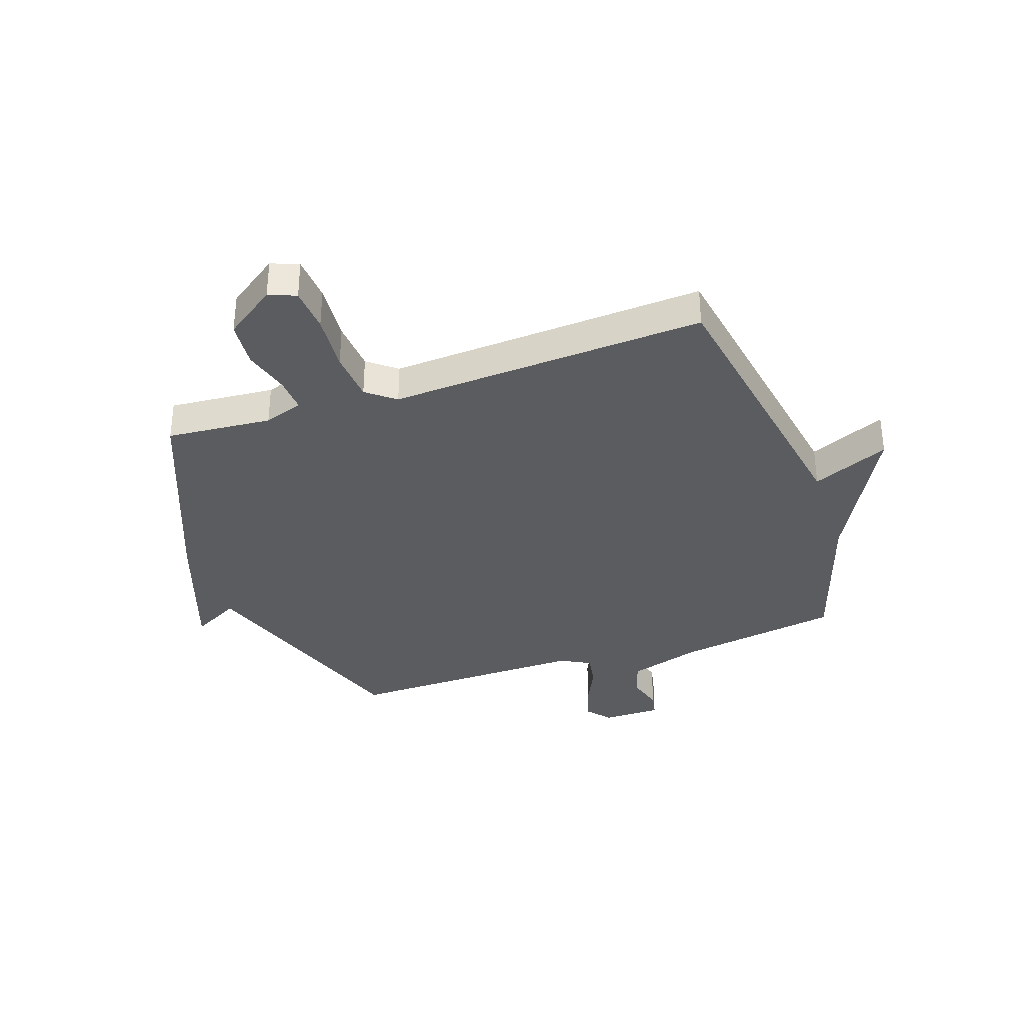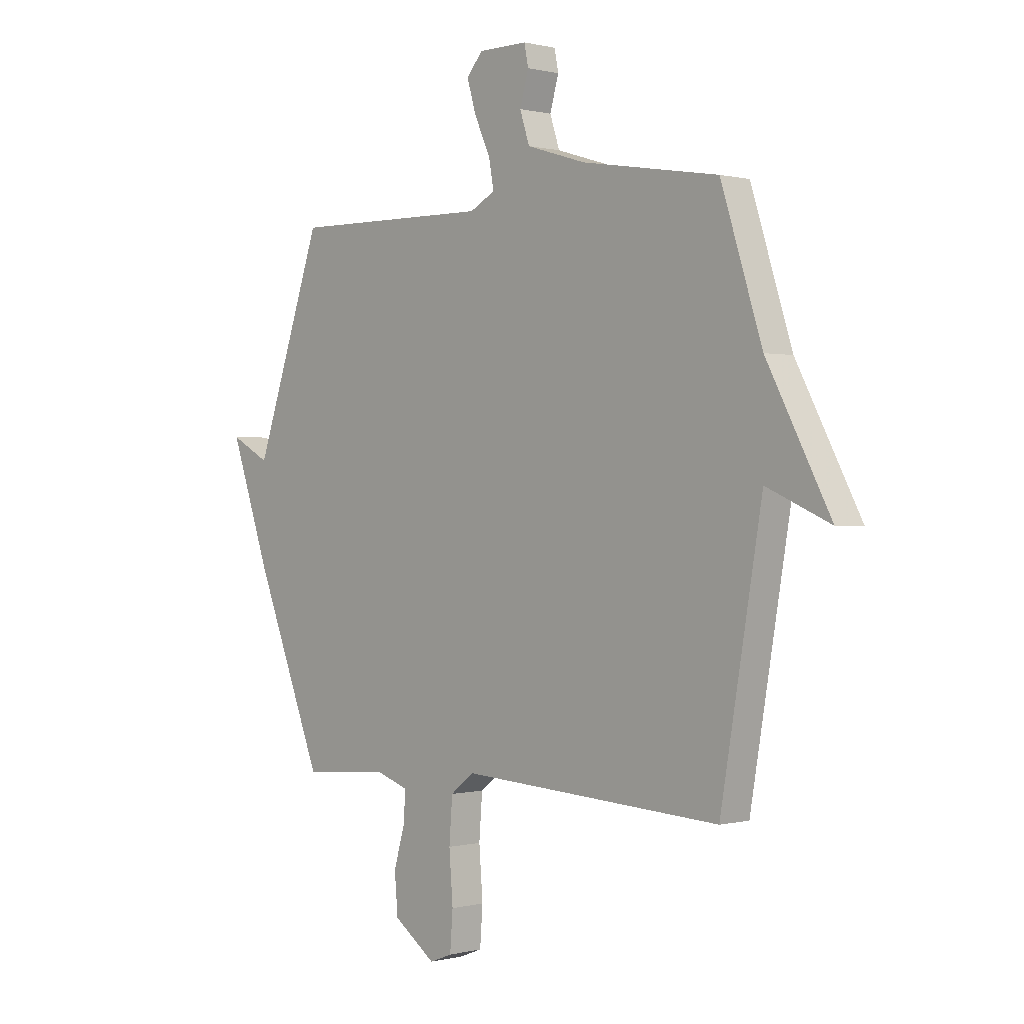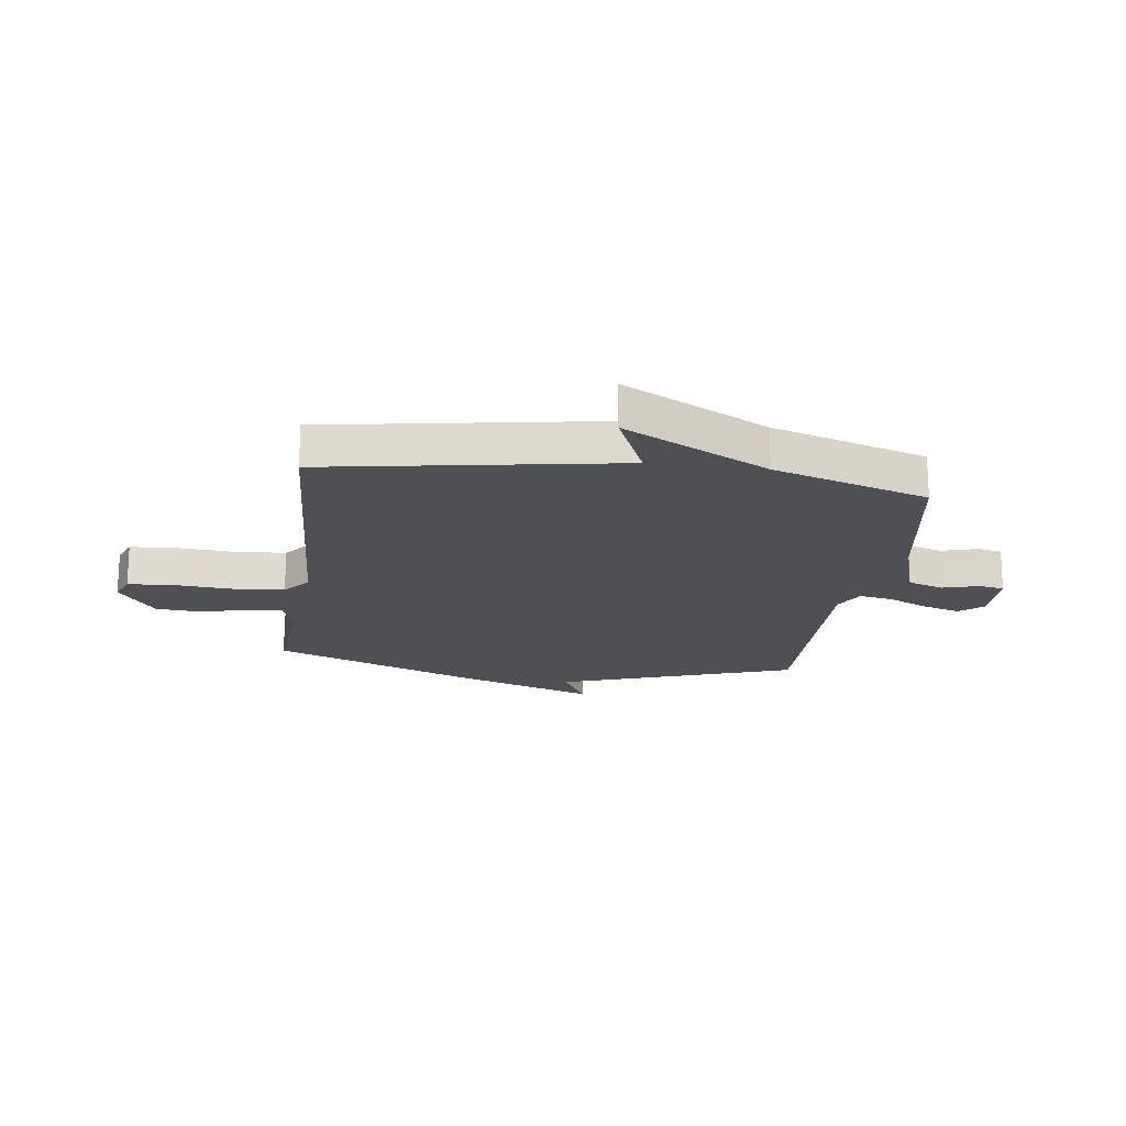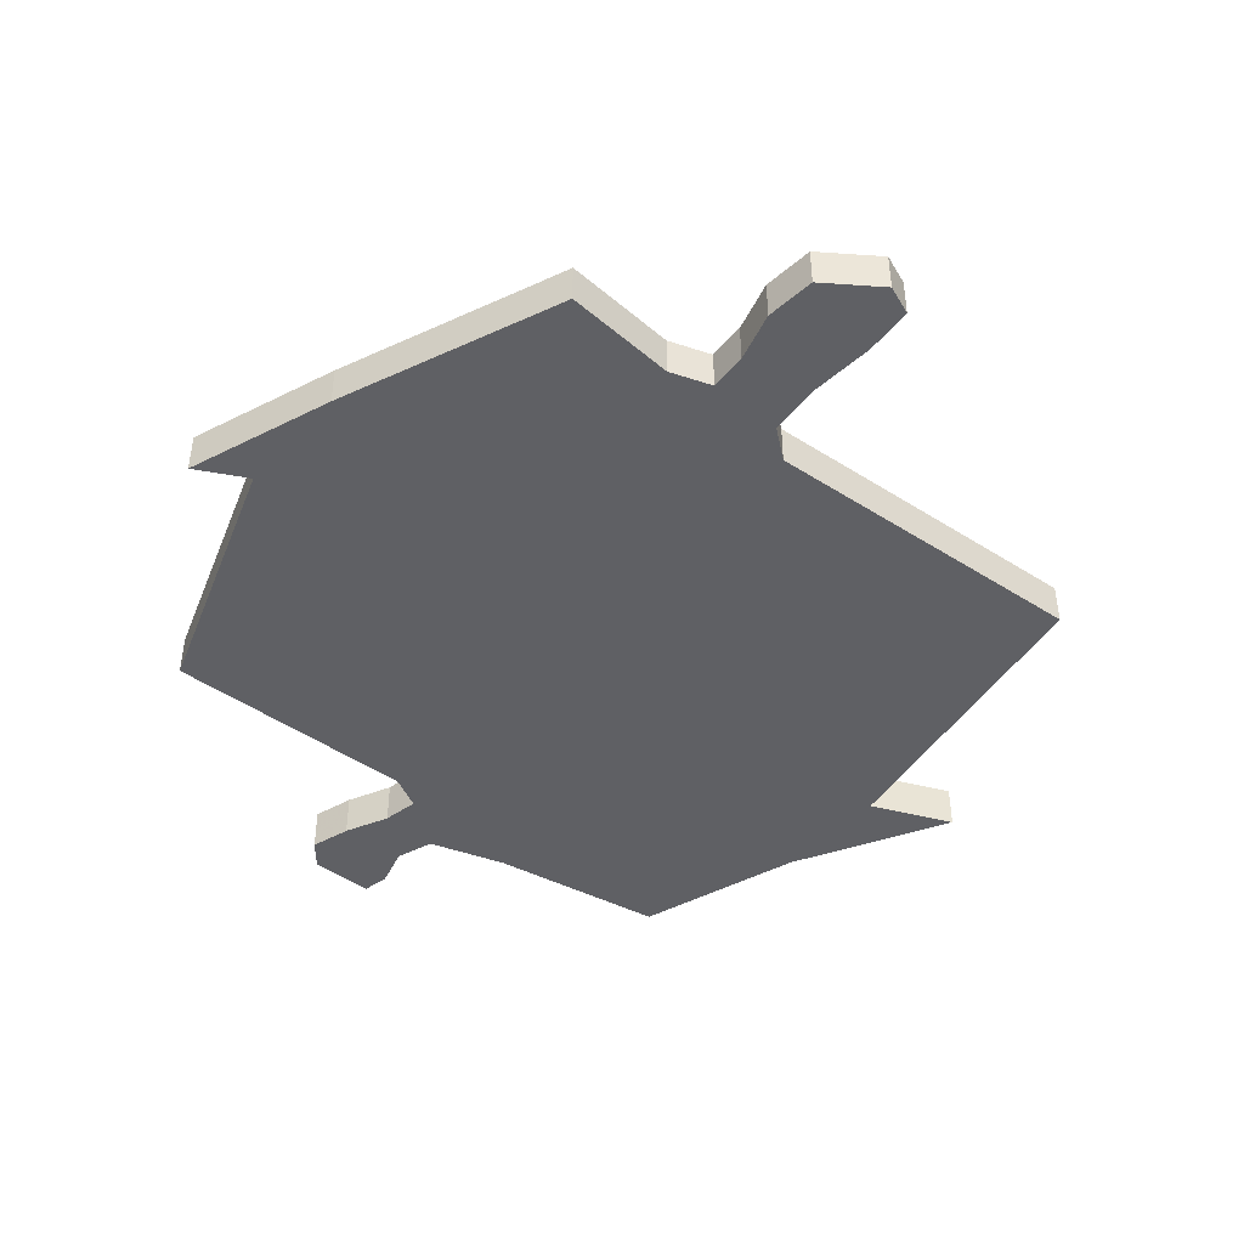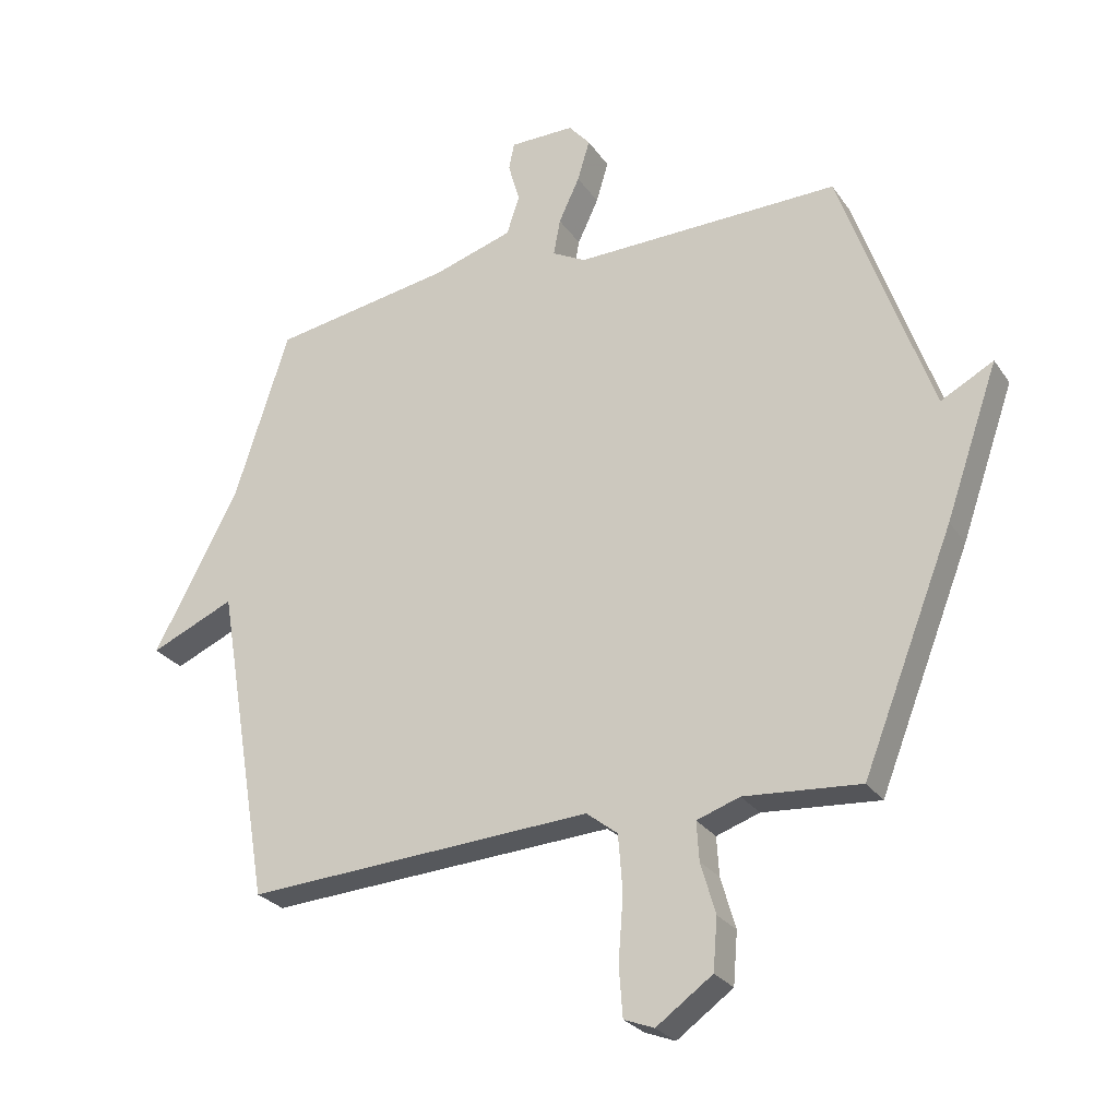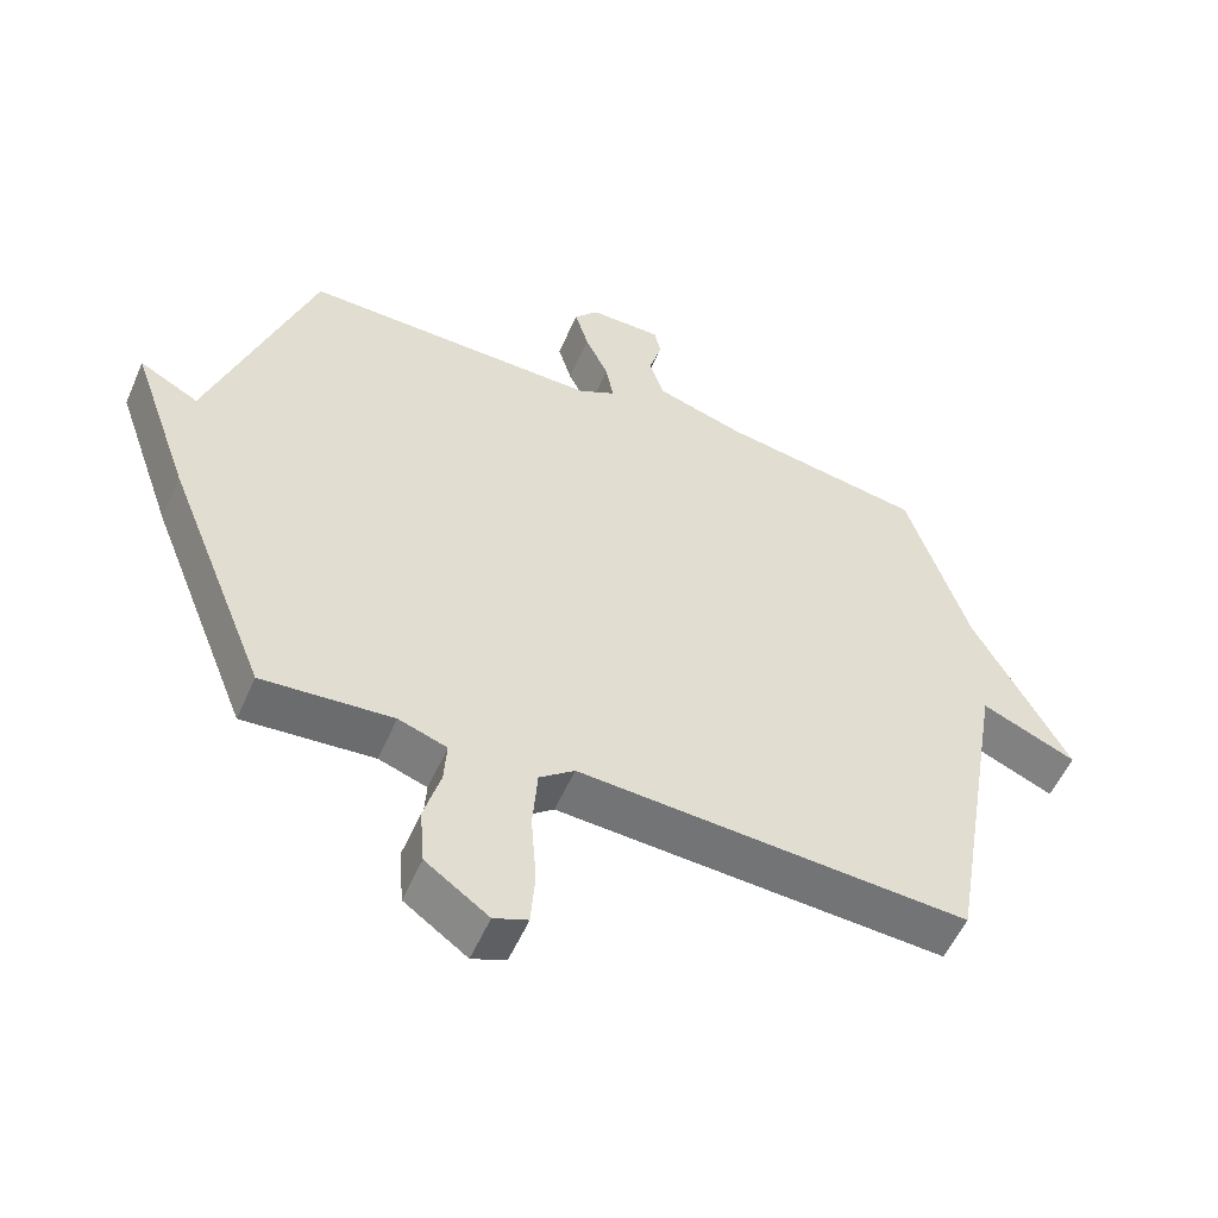
<metadata>
{"format":"obj","ext":"obj","renderer":"f3d","projection":"perspective","resolution":1024,"background":"white","views":[{"elev":-34.8,"azim":-161.2,"up":"+Y"},{"elev":0.3,"azim":-133.2,"up":"+Z"},{"elev":-18.7,"azim":-97.8,"up":"+Y"},{"elev":-44.3,"azim":139.8,"up":"+Y"},{"elev":-26.8,"azim":27.1,"up":"+Z"},{"elev":-55.1,"azim":156.5,"up":"+Z"}]}
</metadata>
<code>
v -0.5 0.07 0.5
v -0.204 0.07 0.549
v -0.075 0.07 0.589
v -0.054 0.07 0.653
v -0.073 0.07 0.719
v -0.064 0.07 0.763
v 0.042 0.07 0.763
v 0.077 0.07 0.722
v 0.057 0.07 0.655
v 0.023 0.07 0.582
v 0.012 0.07 0.522
v 0.067 0.07 0.493
v 0.5 0.07 0.5
v 0.648 0.07 0.074
v 0.734 0.07 0.12
v 0.648 0.07 -0.126
v 0.5 0.07 -0.5
v 0.311 0.07 -0.485
v 0.241 0.07 -0.509
v 0.245 0.07 -0.572
v 0.269 0.07 -0.655
v 0.262 0.07 -0.739
v 0.171 0.07 -0.804
v 0.122 0.07 -0.785
v 0.116 0.07 -0.704
v 0.124 0.07 -0.599
v 0.117 0.07 -0.507
v 0.066 0.07 -0.467
v -0.5 0.07 -0.5
v -0.589 0.07 0.022
v -0.727 0.07 -0.038
v -0.589 0.07 0.222
v -0.5 0 0.5
v -0.204 0 0.549
v -0.075 0 0.589
v -0.054 0 0.653
v -0.073 0 0.719
v -0.064 0 0.763
v 0.042 0 0.763
v 0.077 0 0.722
v 0.057 0 0.655
v 0.023 0 0.582
v 0.012 0 0.522
v 0.067 0 0.493
v 0.5 0 0.5
v 0.648 0 0.074
v 0.734 0 0.12
v 0.648 0 -0.126
v 0.5 0 -0.5
v 0.311 0 -0.485
v 0.241 0 -0.509
v 0.245 0 -0.572
v 0.269 0 -0.655
v 0.262 0 -0.739
v 0.171 0 -0.804
v 0.122 0 -0.785
v 0.116 0 -0.704
v 0.124 0 -0.599
v 0.117 0 -0.507
v 0.066 0 -0.467
v -0.5 0 -0.5
v -0.589 0 0.022
v -0.727 0 -0.038
v -0.589 0 0.222
f 30 31 32
f 32 1 2
f 30 32 2
f 29 30 2
f 28 29 2
f 27 28 2 3
f 24 25 26
f 23 24 26
f 22 23 26
f 21 22 26
f 20 21 26
f 19 20 26 27
f 27 3 4
f 19 27 4
f 18 19 4
f 16 17 18
f 15 16 18
f 14 15 18
f 12 13 14 18
f 11 12 18
f 8 9 10
f 7 8 10
f 6 7 10
f 5 6 10
f 4 5 10
f 4 10 11
f 4 11 18
f 64 63 62
f 34 33 64
f 34 64 62
f 34 62 61
f 34 61 60
f 35 34 60 59
f 58 57 56
f 58 56 55
f 58 55 54
f 58 54 53
f 58 53 52
f 59 58 52 51
f 36 35 59
f 36 59 51
f 36 51 50
f 50 49 48
f 50 48 47
f 50 47 46
f 50 46 45 44
f 50 44 43
f 42 41 40
f 42 40 39
f 42 39 38
f 42 38 37
f 42 37 36
f 43 42 36
f 50 43 36
f 1 33 34 2
f 2 34 35 3
f 3 35 36 4
f 4 36 37 5
f 5 37 38 6
f 6 38 39 7
f 7 39 40 8
f 8 40 41 9
f 9 41 42 10
f 10 42 43 11
f 11 43 44 12
f 12 44 45 13
f 13 45 46 14
f 14 46 47 15
f 15 47 48 16
f 16 48 49 17
f 17 49 50 18
f 18 50 51 19
f 19 51 52 20
f 20 52 53 21
f 21 53 54 22
f 22 54 55 23
f 23 55 56 24
f 24 56 57 25
f 25 57 58 26
f 26 58 59 27
f 27 59 60 28
f 28 60 61 29
f 29 61 62 30
f 30 62 63 31
f 31 63 64 32
f 32 64 33 1

</code>
